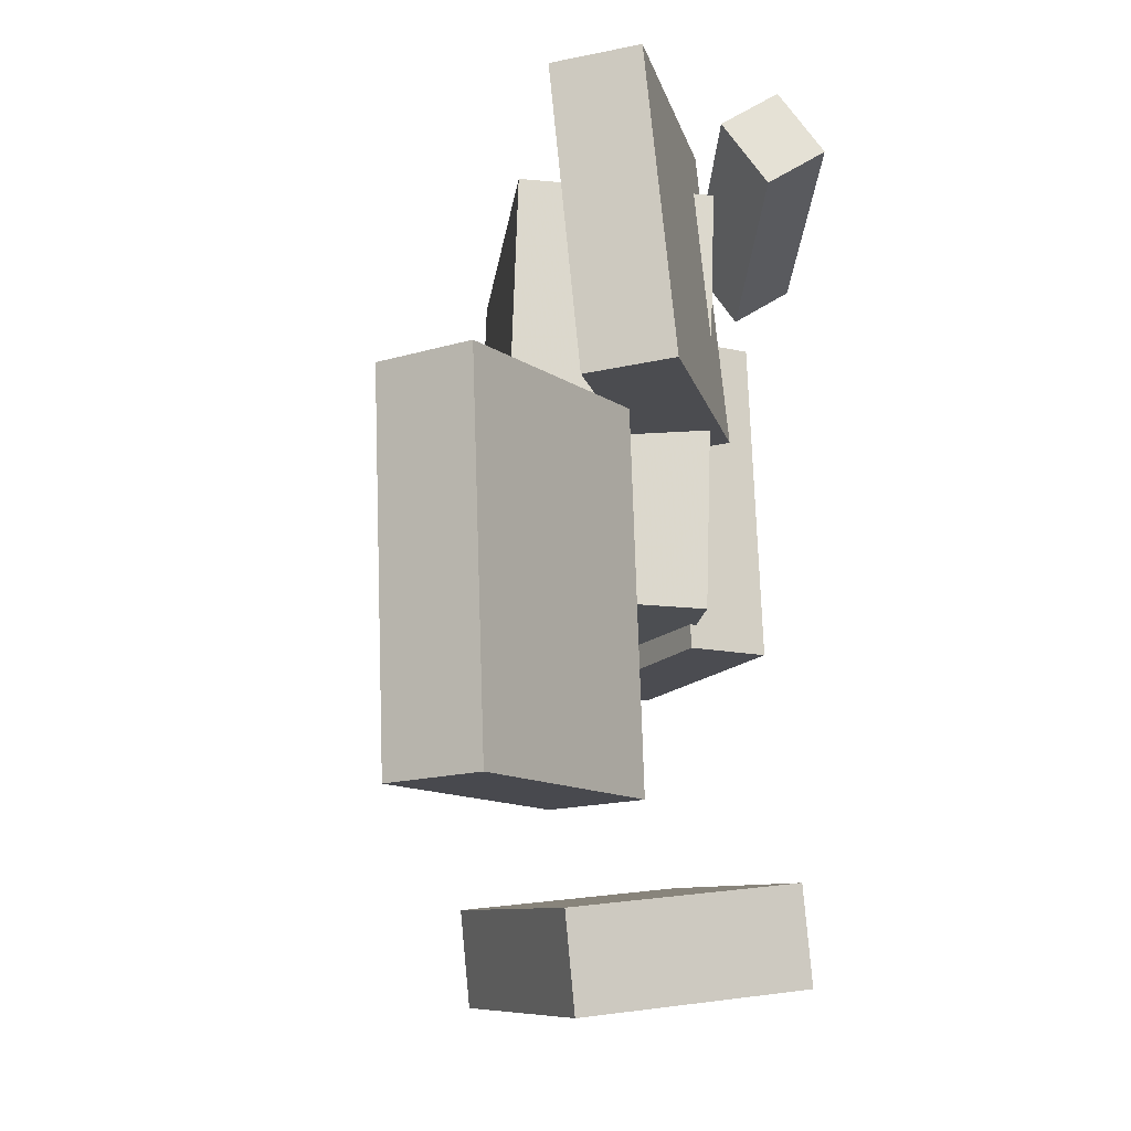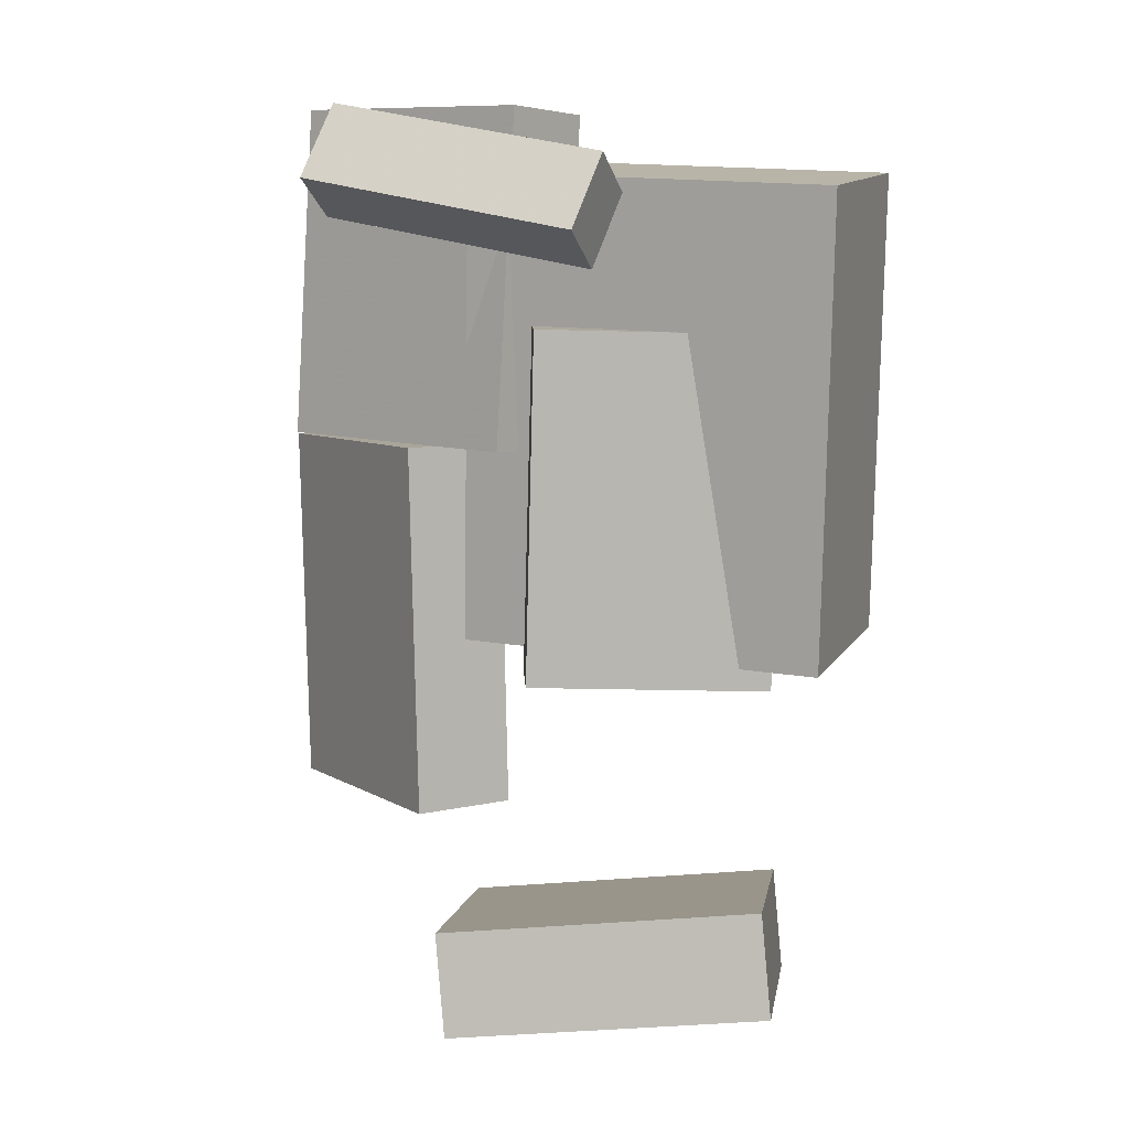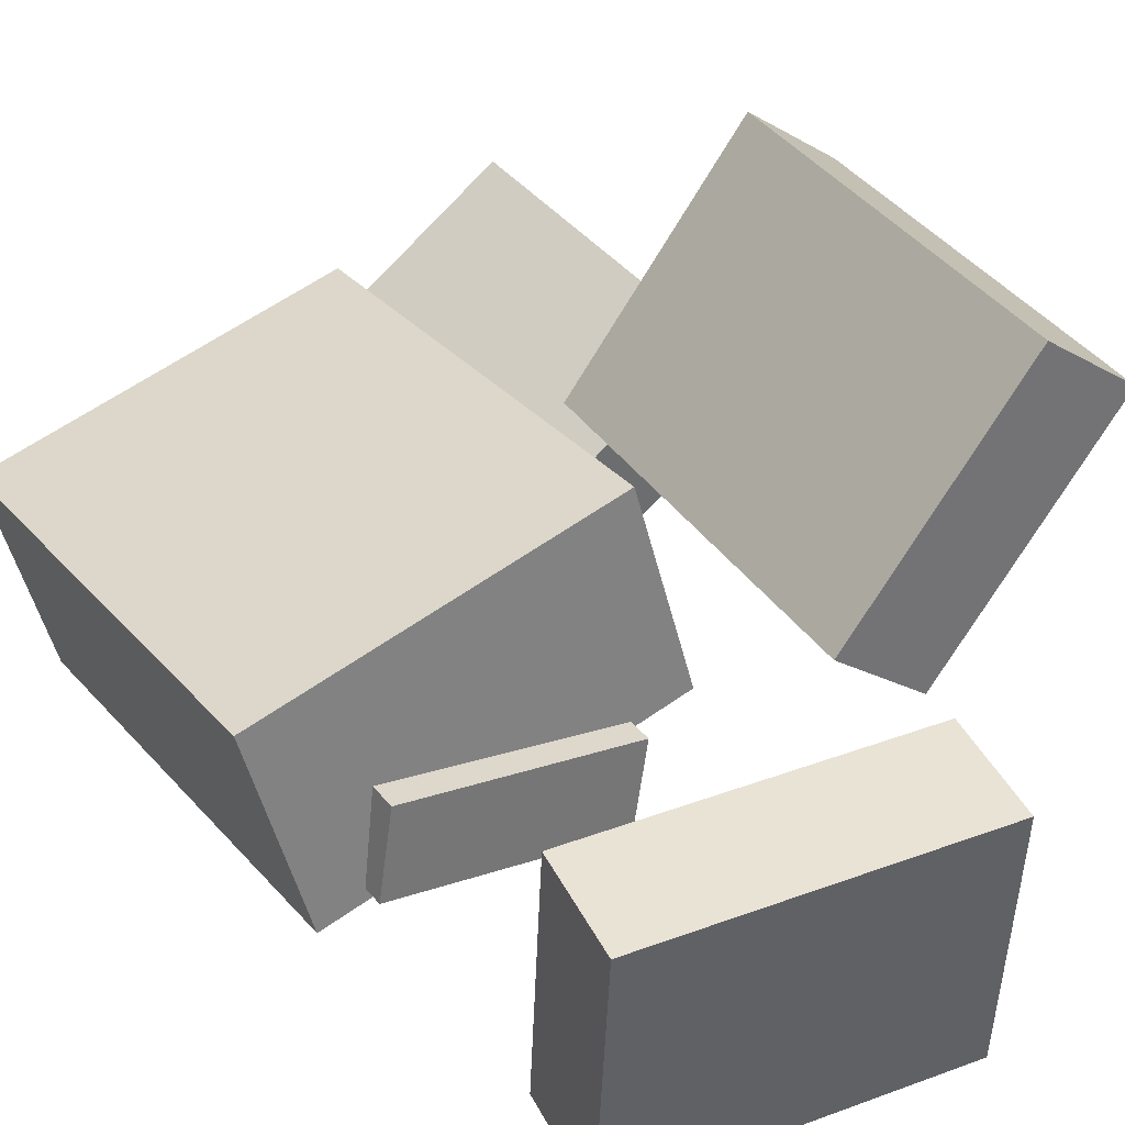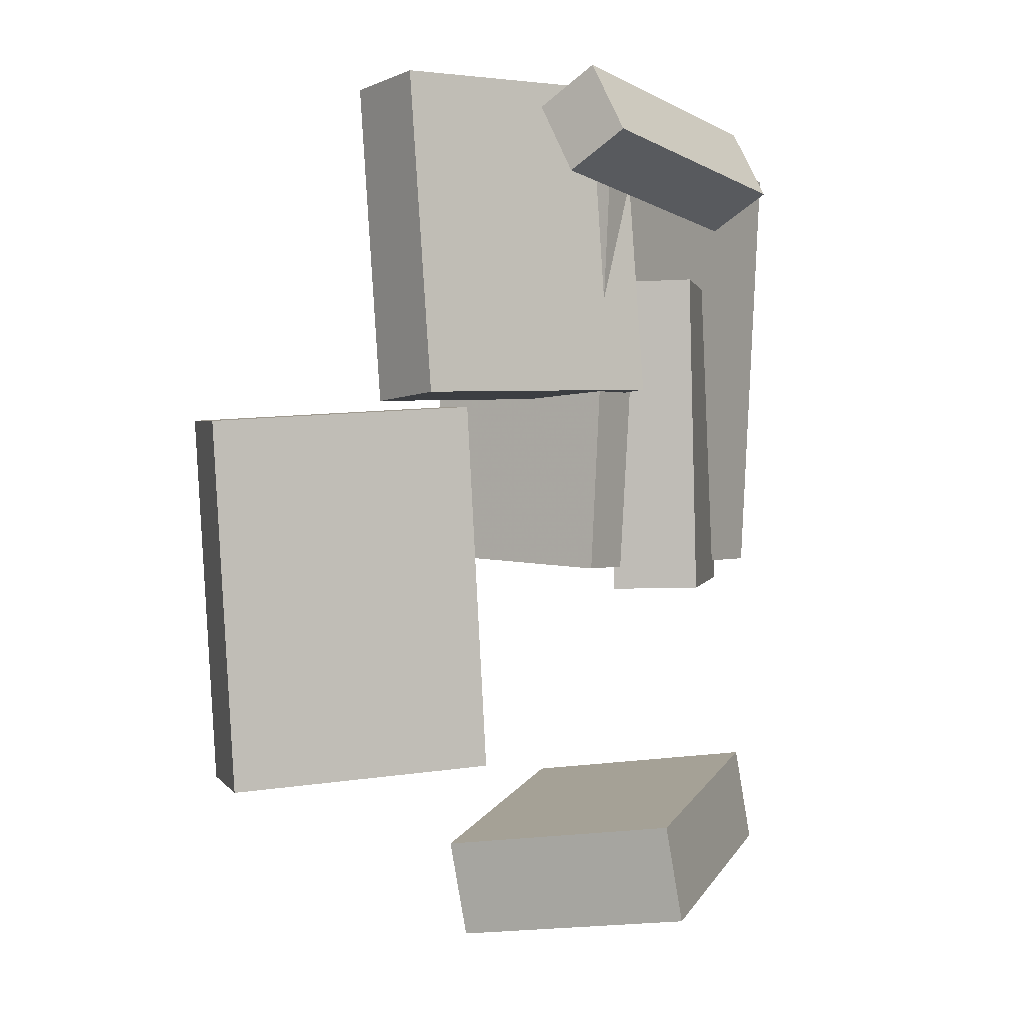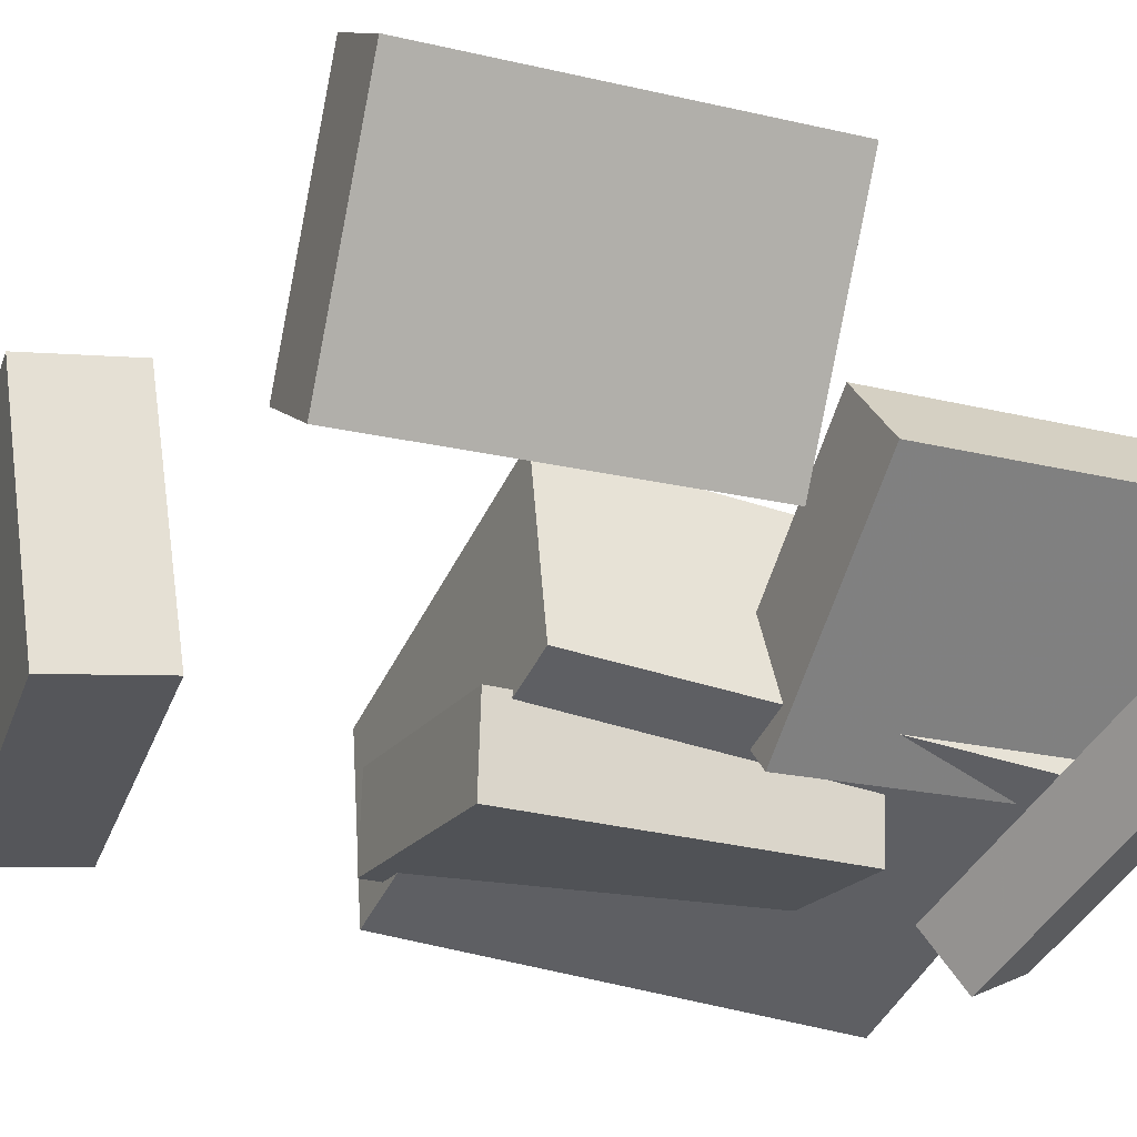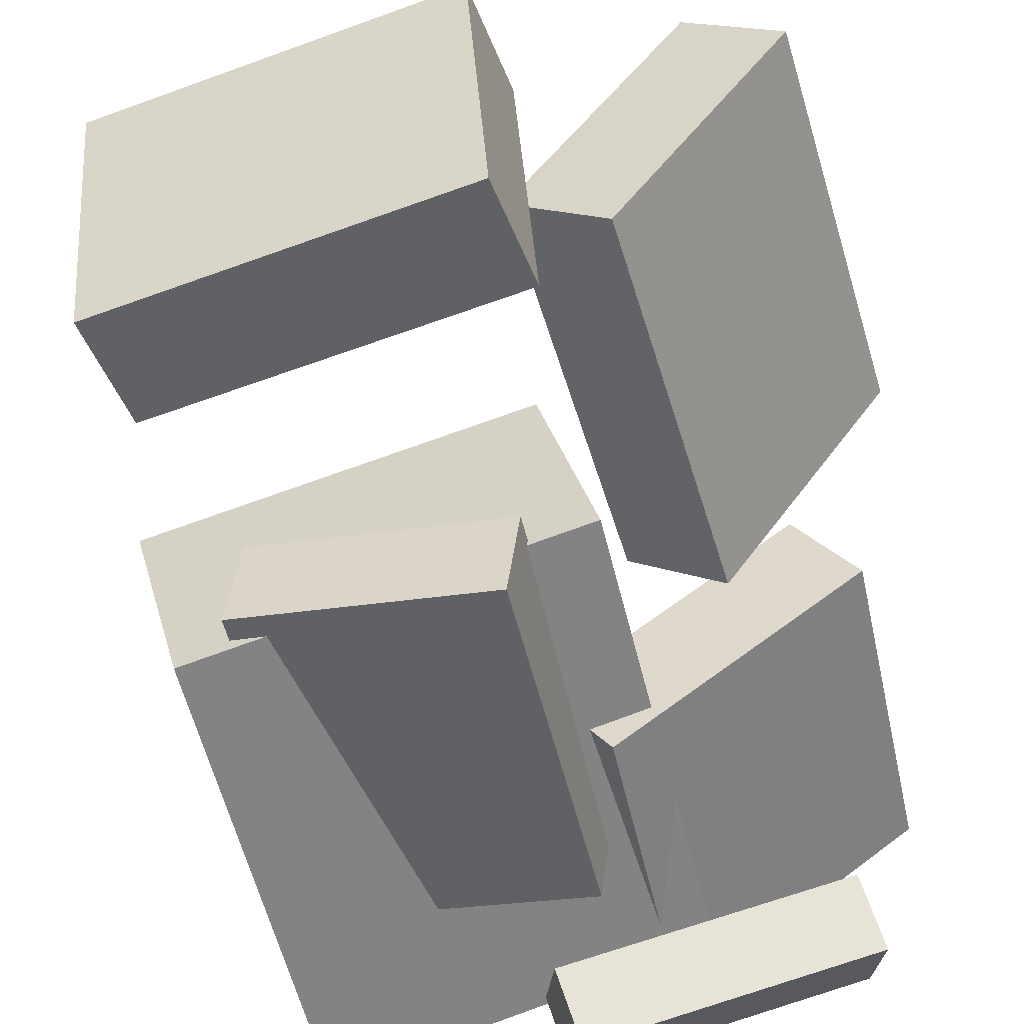
<metadata>
{"format":"obj","ext":"obj","renderer":"f3d","projection":"perspective","resolution":1024,"background":"white","views":[{"elev":-15.1,"azim":-112.1,"up":"+Z"},{"elev":10.4,"azim":5.3,"up":"+Z"},{"elev":33.3,"azim":148.4,"up":"+Y"},{"elev":2.8,"azim":-72.1,"up":"+Z"},{"elev":-28.6,"azim":-113.9,"up":"+Y"},{"elev":-54.8,"azim":-165.2,"up":"+Y"}]}
</metadata>
<code>
v -0.1303 -0.001316 0.2555
v -0.139 -0.03808 0.2796
v 0.03512 -0.05855 0.2279
v 0.02643 -0.09532 0.252
v -0.1461 -0.02609 0.212
v -0.1548 -0.06286 0.2362
v 0.0193 -0.08332 0.1844
v 0.01061 -0.1201 0.2086
f 1.0 7.0 5.0
f 1.0 3.0 7.0
f 1.0 4.0 3.0
f 1.0 2.0 4.0
f 3.0 8.0 7.0
f 3.0 4.0 8.0
f 5.0 7.0 8.0
f 5.0 8.0 6.0
f 1.0 5.0 6.0
f 1.0 6.0 2.0
f 2.0 6.0 8.0
f 2.0 8.0 4.0
v -0.0202 -0.08005 -0.06518
v -0.01563 -0.07346 0.1488
v -0.02781 -0.02327 -0.06677
v -0.02324 -0.01668 0.1472
v 0.1261 -0.06054 -0.06891
v 0.1307 -0.05395 0.1451
v 0.1185 -0.003762 -0.0705
v 0.1231 0.002831 0.1435
f 9.0 15.0 13.0
f 9.0 11.0 15.0
f 9.0 12.0 11.0
f 9.0 10.0 12.0
f 11.0 16.0 15.0
f 11.0 12.0 16.0
f 13.0 15.0 16.0
f 13.0 16.0 14.0
f 9.0 13.0 14.0
f 9.0 14.0 10.0
f 10.0 14.0 16.0
f 10.0 16.0 12.0
v -0.1842 0.05603 0.07016
v -0.1746 0.07353 0.2762
v -0.1491 0.1046 0.06441
v -0.1395 0.1221 0.2705
v -0.04109 -0.04712 0.07228
v -0.03152 -0.02962 0.2784
v -0.005998 0.001433 0.06653
v 0.003563 0.01893 0.2726
f 17.0 23.0 21.0
f 17.0 19.0 23.0
f 17.0 20.0 19.0
f 17.0 18.0 20.0
f 19.0 24.0 23.0
f 19.0 20.0 24.0
f 21.0 23.0 24.0
f 21.0 24.0 22.0
f 17.0 21.0 22.0
f 17.0 22.0 18.0
f 18.0 22.0 24.0
f 18.0 24.0 20.0
v 0.1539 -0.0753 -0.05641
v -0.06524 -0.01702 -0.05001
v 0.188 0.05214 -0.05165
v -0.03122 0.1104 -0.04525
v 0.1592 -0.0875 0.2329
v -0.06002 -0.02922 0.2393
v 0.1932 0.03994 0.2376
v -0.026 0.09821 0.244
f 25.0 31.0 29.0
f 25.0 27.0 31.0
f 25.0 28.0 27.0
f 25.0 26.0 28.0
f 27.0 32.0 31.0
f 27.0 28.0 32.0
f 29.0 31.0 32.0
f 29.0 32.0 30.0
f 25.0 29.0 30.0
f 25.0 30.0 26.0
f 26.0 30.0 32.0
f 26.0 32.0 28.0
v -0.1511 0.2248 -0.1921
v -0.2061 0.1852 -0.1918
v -0.1576 0.2359 0.05102
v -0.2125 0.1963 0.05137
v -0.05031 0.08513 -0.1831
v -0.1053 0.04548 -0.1827
v -0.05674 0.09623 0.06007
v -0.1117 0.05658 0.06042
f 33.0 39.0 37.0
f 33.0 35.0 39.0
f 33.0 36.0 35.0
f 33.0 34.0 36.0
f 35.0 40.0 39.0
f 35.0 36.0 40.0
f 37.0 39.0 40.0
f 37.0 40.0 38.0
f 33.0 37.0 38.0
f 33.0 38.0 34.0
f 34.0 38.0 40.0
f 34.0 40.0 36.0
v -0.07754 -0.07359 -0.2233
v -0.07118 0.08332 -0.2451
v -0.07105 -0.08283 -0.2878
v -0.06469 0.07408 -0.3096
v 0.1228 -0.0788 -0.2024
v 0.1292 0.07811 -0.2242
v 0.1293 -0.08805 -0.2669
v 0.1357 0.06886 -0.2887
f 41.0 47.0 45.0
f 41.0 43.0 47.0
f 41.0 44.0 43.0
f 41.0 42.0 44.0
f 43.0 48.0 47.0
f 43.0 44.0 48.0
f 45.0 47.0 48.0
f 45.0 48.0 46.0
f 41.0 45.0 46.0
f 41.0 46.0 42.0
f 42.0 46.0 48.0
f 42.0 48.0 44.0

</code>
